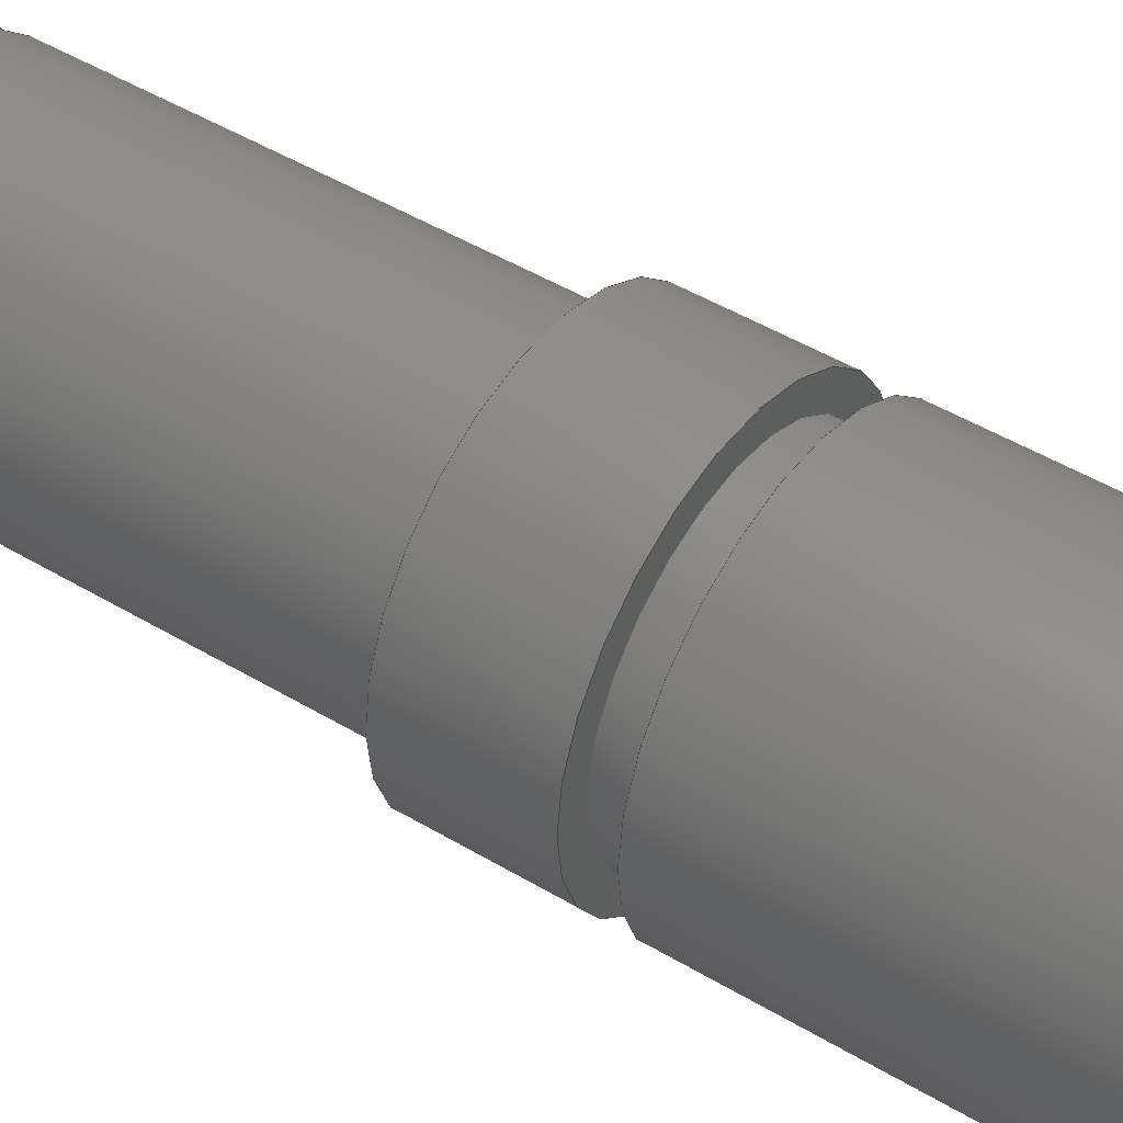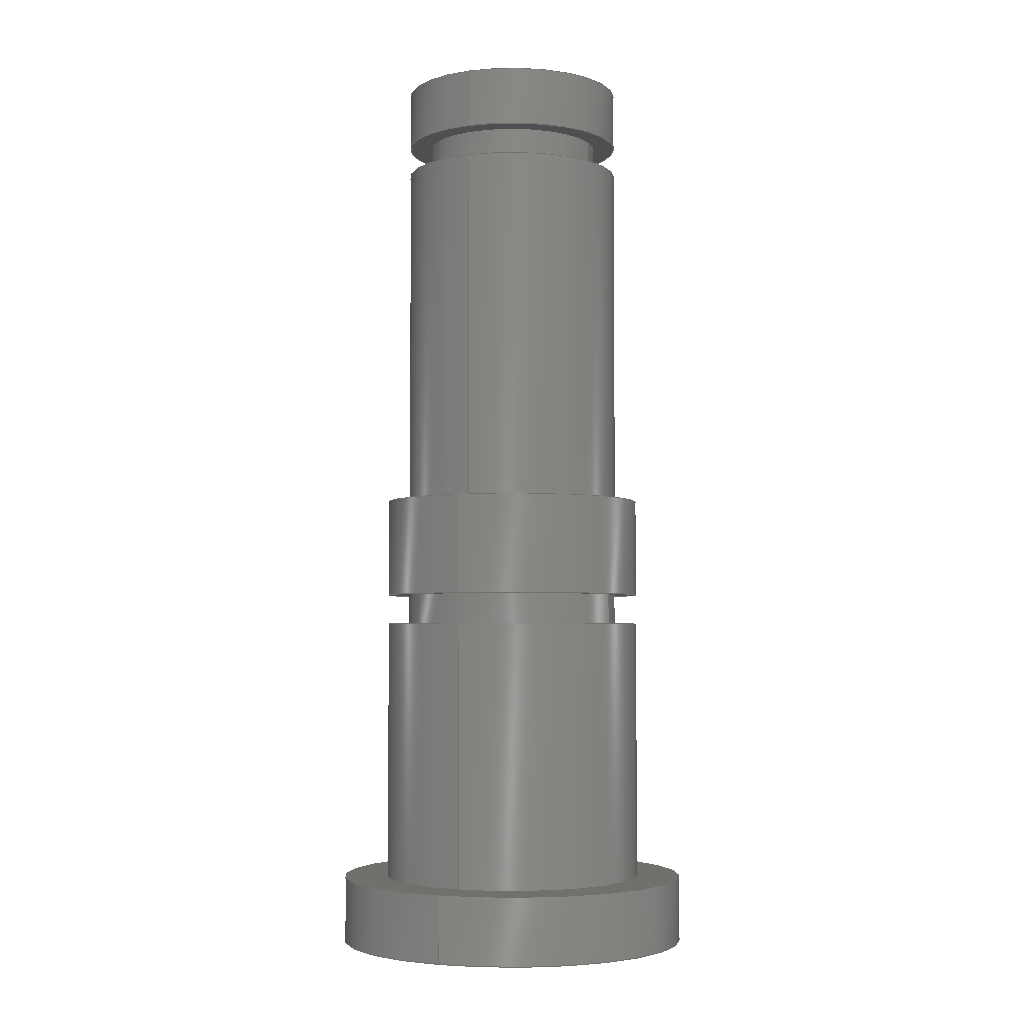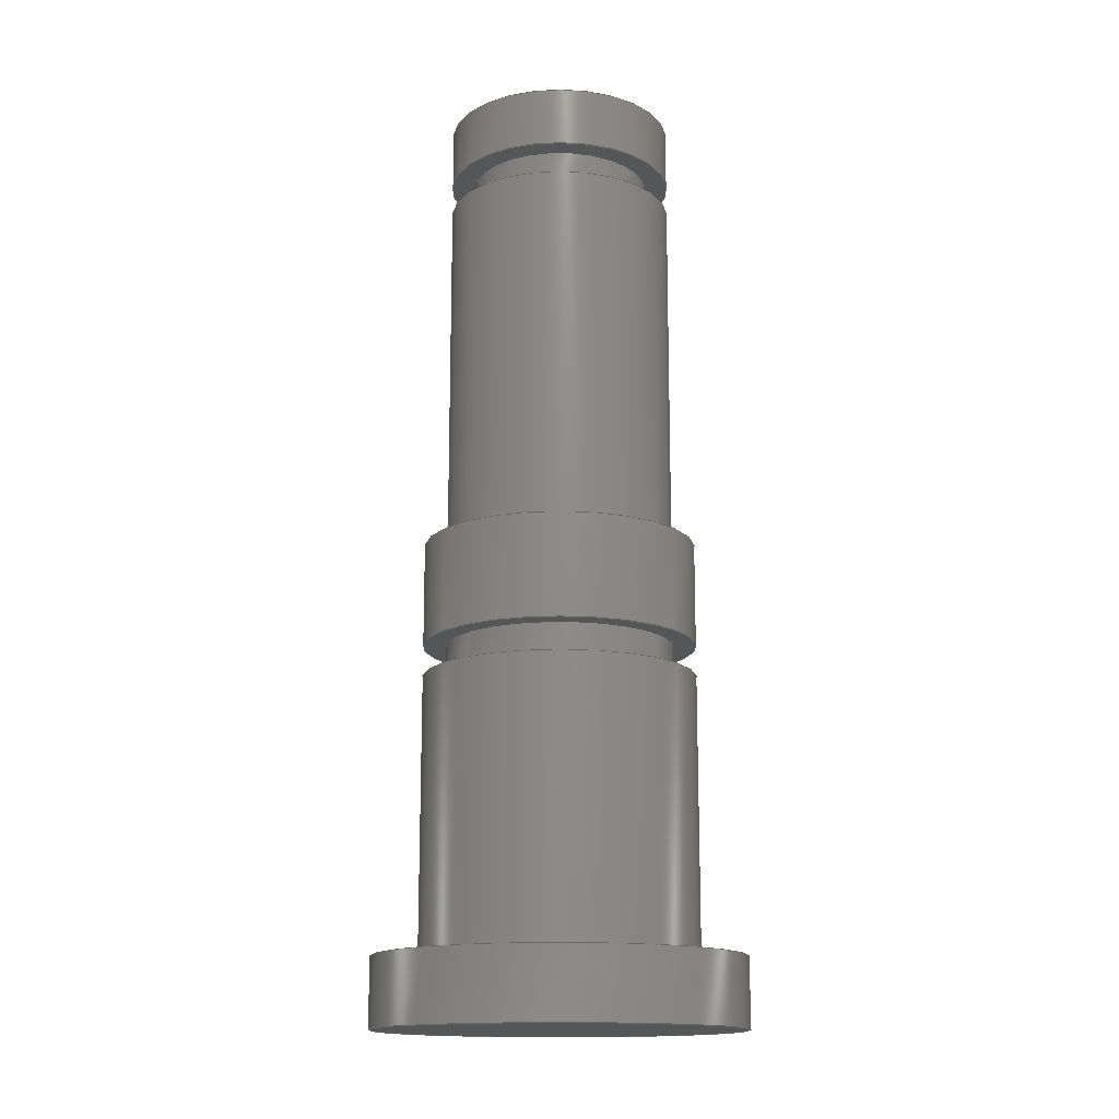
<metadata>
{"format":"step","ext":"stp","renderer":"f3d","projection":"perspective","resolution":1024,"background":"white","views":[{"elev":46.2,"azim":124.7,"up":"+Y"},{"elev":-3.8,"azim":-66.3,"up":"+Z"},{"elev":-15.2,"azim":144.9,"up":"+Z"}]}
</metadata>
<code>
ISO-10303-21;
DATA;
#1=MECHANICAL_DESIGN_GEOMETRIC_PRESENTATION_REPRESENTATION('',(#4),#356);
#2=SHAPE_REPRESENTATION_RELATIONSHIP('SRR','None',#363,#3);
#3=ADVANCED_BREP_SHAPE_REPRESENTATION('',(#5),#355);
#4=STYLED_ITEM('',(#372),#5);
#5=MANIFOLD_SOLID_BREP('Solid1',#183);
#6=LINE('',#311,#13);
#7=LINE('',#323,#14);
#8=LINE('',#329,#15);
#9=LINE('',#333,#16);
#10=LINE('',#338,#17);
#11=LINE('',#343,#18);
#12=LINE('',#349,#19);
#13=VECTOR('',#247,2);
#14=VECTOR('',#262,2.5);
#15=VECTOR('',#269,2.5);
#16=VECTOR('',#274,3);
#17=VECTOR('',#281,2.5);
#18=VECTOR('',#288,3);
#19=VECTOR('',#295,4);
#20=CYLINDRICAL_SURFACE('',#209,2);
#21=CYLINDRICAL_SURFACE('',#216,2.5);
#22=CYLINDRICAL_SURFACE('',#220,2.5);
#23=CYLINDRICAL_SURFACE('',#222,3);
#24=CYLINDRICAL_SURFACE('',#224,2.5);
#25=CYLINDRICAL_SURFACE('',#227,3);
#26=CYLINDRICAL_SURFACE('',#230,4);
#27=FACE_BOUND('',#49,.T.);
#28=FACE_BOUND('',#52,.T.);
#29=FACE_BOUND('',#54,.T.);
#30=FACE_BOUND('',#57,.T.);
#31=FACE_BOUND('',#64,.T.);
#32=FACE_BOUND('',#67,.T.);
#33=FACE_OUTER_BOUND('',#48,.T.);
#34=FACE_OUTER_BOUND('',#50,.T.);
#35=FACE_OUTER_BOUND('',#51,.T.);
#36=FACE_OUTER_BOUND('',#53,.T.);
#37=FACE_OUTER_BOUND('',#55,.T.);
#38=FACE_OUTER_BOUND('',#56,.T.);
#39=FACE_OUTER_BOUND('',#58,.T.);
#40=FACE_OUTER_BOUND('',#59,.T.);
#41=FACE_OUTER_BOUND('',#60,.T.);
#42=FACE_OUTER_BOUND('',#61,.T.);
#43=FACE_OUTER_BOUND('',#62,.T.);
#44=FACE_OUTER_BOUND('',#63,.T.);
#45=FACE_OUTER_BOUND('',#65,.T.);
#46=FACE_OUTER_BOUND('',#66,.T.);
#47=FACE_OUTER_BOUND('',#68,.T.);
#48=EDGE_LOOP('',(#118));
#49=EDGE_LOOP('',(#119));
#50=EDGE_LOOP('',(#120,#121,#122,#123));
#51=EDGE_LOOP('',(#124));
#52=EDGE_LOOP('',(#125));
#53=EDGE_LOOP('',(#126));
#54=EDGE_LOOP('',(#127));
#55=EDGE_LOOP('',(#128,#129,#130,#131));
#56=EDGE_LOOP('',(#132));
#57=EDGE_LOOP('',(#133));
#58=EDGE_LOOP('',(#134,#135,#136,#137));
#59=EDGE_LOOP('',(#138,#139,#140,#141));
#60=EDGE_LOOP('',(#142,#143,#144,#145));
#61=EDGE_LOOP('',(#146));
#62=EDGE_LOOP('',(#147,#148,#149,#150));
#63=EDGE_LOOP('',(#151));
#64=EDGE_LOOP('',(#152));
#65=EDGE_LOOP('',(#153,#154,#155,#156));
#66=EDGE_LOOP('',(#157));
#67=EDGE_LOOP('',(#158));
#68=EDGE_LOOP('',(#159));
#69=CIRCLE('',#207,2.5);
#70=CIRCLE('',#208,2);
#71=CIRCLE('',#210,2);
#72=CIRCLE('',#212,2.5);
#73=CIRCLE('',#214,3);
#74=CIRCLE('',#215,2.5);
#75=CIRCLE('',#217,2.5);
#76=CIRCLE('',#219,3);
#77=CIRCLE('',#221,2.5);
#78=CIRCLE('',#223,3);
#79=CIRCLE('',#225,2.5);
#80=CIRCLE('',#228,3);
#81=CIRCLE('',#231,4);
#82=CIRCLE('',#232,4);
#83=VERTEX_POINT('',#304);
#84=VERTEX_POINT('',#306);
#85=VERTEX_POINT('',#309);
#86=VERTEX_POINT('',#313);
#87=VERTEX_POINT('',#316);
#88=VERTEX_POINT('',#318);
#89=VERTEX_POINT('',#321);
#90=VERTEX_POINT('',#325);
#91=VERTEX_POINT('',#328);
#92=VERTEX_POINT('',#332);
#93=VERTEX_POINT('',#336);
#94=VERTEX_POINT('',#341);
#95=VERTEX_POINT('',#346);
#96=VERTEX_POINT('',#348);
#97=EDGE_CURVE('',#83,#83,#69,.T.);
#98=EDGE_CURVE('',#84,#84,#70,.T.);
#99=EDGE_CURVE('',#85,#85,#71,.T.);
#100=EDGE_CURVE('',#85,#84,#6,.T.);
#101=EDGE_CURVE('',#86,#86,#72,.T.);
#102=EDGE_CURVE('',#87,#87,#73,.T.);
#103=EDGE_CURVE('',#88,#88,#74,.T.);
#104=EDGE_CURVE('',#89,#89,#75,.T.);
#105=EDGE_CURVE('',#89,#88,#7,.T.);
#106=EDGE_CURVE('',#90,#90,#76,.T.);
#107=EDGE_CURVE('',#86,#91,#8,.T.);
#108=EDGE_CURVE('',#91,#91,#77,.T.);
#109=EDGE_CURVE('',#90,#92,#9,.T.);
#110=EDGE_CURVE('',#92,#92,#78,.T.);
#111=EDGE_CURVE('',#93,#93,#79,.T.);
#112=EDGE_CURVE('',#93,#83,#10,.T.);
#113=EDGE_CURVE('',#94,#94,#80,.T.);
#114=EDGE_CURVE('',#94,#87,#11,.T.);
#115=EDGE_CURVE('',#95,#95,#81,.T.);
#116=EDGE_CURVE('',#95,#96,#12,.T.);
#117=EDGE_CURVE('',#96,#96,#82,.T.);
#118=ORIENTED_EDGE('',*,*,#97,.F.);
#119=ORIENTED_EDGE('',*,*,#98,.T.);
#120=ORIENTED_EDGE('',*,*,#99,.T.);
#121=ORIENTED_EDGE('',*,*,#100,.T.);
#122=ORIENTED_EDGE('',*,*,#98,.F.);
#123=ORIENTED_EDGE('',*,*,#100,.F.);
#124=ORIENTED_EDGE('',*,*,#101,.F.);
#125=ORIENTED_EDGE('',*,*,#99,.F.);
#126=ORIENTED_EDGE('',*,*,#102,.F.);
#127=ORIENTED_EDGE('',*,*,#103,.T.);
#128=ORIENTED_EDGE('',*,*,#104,.T.);
#129=ORIENTED_EDGE('',*,*,#105,.T.);
#130=ORIENTED_EDGE('',*,*,#103,.F.);
#131=ORIENTED_EDGE('',*,*,#105,.F.);
#132=ORIENTED_EDGE('',*,*,#106,.F.);
#133=ORIENTED_EDGE('',*,*,#104,.F.);
#134=ORIENTED_EDGE('',*,*,#101,.T.);
#135=ORIENTED_EDGE('',*,*,#107,.T.);
#136=ORIENTED_EDGE('',*,*,#108,.F.);
#137=ORIENTED_EDGE('',*,*,#107,.F.);
#138=ORIENTED_EDGE('',*,*,#106,.T.);
#139=ORIENTED_EDGE('',*,*,#109,.T.);
#140=ORIENTED_EDGE('',*,*,#110,.F.);
#141=ORIENTED_EDGE('',*,*,#109,.F.);
#142=ORIENTED_EDGE('',*,*,#111,.F.);
#143=ORIENTED_EDGE('',*,*,#112,.T.);
#144=ORIENTED_EDGE('',*,*,#97,.T.);
#145=ORIENTED_EDGE('',*,*,#112,.F.);
#146=ORIENTED_EDGE('',*,*,#111,.T.);
#147=ORIENTED_EDGE('',*,*,#113,.F.);
#148=ORIENTED_EDGE('',*,*,#114,.T.);
#149=ORIENTED_EDGE('',*,*,#102,.T.);
#150=ORIENTED_EDGE('',*,*,#114,.F.);
#151=ORIENTED_EDGE('',*,*,#113,.T.);
#152=ORIENTED_EDGE('',*,*,#108,.T.);
#153=ORIENTED_EDGE('',*,*,#115,.F.);
#154=ORIENTED_EDGE('',*,*,#116,.T.);
#155=ORIENTED_EDGE('',*,*,#117,.T.);
#156=ORIENTED_EDGE('',*,*,#116,.F.);
#157=ORIENTED_EDGE('',*,*,#115,.T.);
#158=ORIENTED_EDGE('',*,*,#110,.T.);
#159=ORIENTED_EDGE('',*,*,#117,.F.);
#160=PLANE('',#206);
#161=PLANE('',#211);
#162=PLANE('',#213);
#163=PLANE('',#218);
#164=PLANE('',#226);
#165=PLANE('',#229);
#166=PLANE('',#233);
#167=PLANE('',#234);
#168=ADVANCED_FACE('',(#33,#27),#160,.F.);
#169=ADVANCED_FACE('',(#34),#20,.T.);
#170=ADVANCED_FACE('',(#35,#28),#161,.F.);
#171=ADVANCED_FACE('',(#36,#29),#162,.F.);
#172=ADVANCED_FACE('',(#37),#21,.T.);
#173=ADVANCED_FACE('',(#38,#30),#163,.F.);
#174=ADVANCED_FACE('',(#39),#22,.T.);
#175=ADVANCED_FACE('',(#40),#23,.T.);
#176=ADVANCED_FACE('',(#41),#24,.T.);
#177=ADVANCED_FACE('',(#42),#164,.T.);
#178=ADVANCED_FACE('',(#43),#25,.T.);
#179=ADVANCED_FACE('',(#44,#31),#165,.T.);
#180=ADVANCED_FACE('',(#45),#26,.T.);
#181=ADVANCED_FACE('',(#46,#32),#166,.T.);
#182=ADVANCED_FACE('',(#47),#167,.F.);
#183=CLOSED_SHELL('',(#168,#169,#170,#171,#172,#173,#174,#175,#176,#177,
#178,#179,#180,#181,#182));
#184=DERIVED_UNIT_ELEMENT(#187,1);
#185=DERIVED_UNIT_ELEMENT(#358,-3);
#186=DIMENSIONAL_EXPONENTS(0,1,0,0,0,0,0);
#187=(
CONVERSION_BASED_UNIT('gram',#189)
MASS_UNIT()
NAMED_UNIT(#186)
);
#188=(
MASS_UNIT()
NAMED_UNIT(*)
SI_UNIT(.KILO.,.GRAM.)
);
#189=MASS_MEASURE_WITH_UNIT(MASS_MEASURE(0.001),#188);
#190=DERIVED_UNIT((#184,#185));
#191=MEASURE_REPRESENTATION_ITEM('density measure',
POSITIVE_RATIO_MEASURE(1),#190);
#192=PROPERTY_DEFINITION_REPRESENTATION(#197,#194);
#193=PROPERTY_DEFINITION_REPRESENTATION(#198,#195);
#194=REPRESENTATION('material name',(#196),#355);
#195=REPRESENTATION('density',(#191),#355);
#196=DESCRIPTIVE_REPRESENTATION_ITEM('Generic','Generic');
#197=PROPERTY_DEFINITION('material property','material name',#365);
#198=PROPERTY_DEFINITION('material property','density of part',#365);
#199=DATE_TIME_ROLE('creation_date');
#200=APPLIED_DATE_AND_TIME_ASSIGNMENT(#201,#199,(#365));
#201=DATE_AND_TIME(#202,#203);
#202=CALENDAR_DATE(2025,10,4);
#203=LOCAL_TIME(0,0,0,#204);
#204=COORDINATED_UNIVERSAL_TIME_OFFSET(0,0,.BEHIND.);
#205=AXIS2_PLACEMENT_3D('',#302,#235,#236);
#206=AXIS2_PLACEMENT_3D('',#303,#237,#238);
#207=AXIS2_PLACEMENT_3D('',#305,#239,#240);
#208=AXIS2_PLACEMENT_3D('',#307,#241,#242);
#209=AXIS2_PLACEMENT_3D('',#308,#243,#244);
#210=AXIS2_PLACEMENT_3D('',#310,#245,#246);
#211=AXIS2_PLACEMENT_3D('',#312,#248,#249);
#212=AXIS2_PLACEMENT_3D('',#314,#250,#251);
#213=AXIS2_PLACEMENT_3D('',#315,#252,#253);
#214=AXIS2_PLACEMENT_3D('',#317,#254,#255);
#215=AXIS2_PLACEMENT_3D('',#319,#256,#257);
#216=AXIS2_PLACEMENT_3D('',#320,#258,#259);
#217=AXIS2_PLACEMENT_3D('',#322,#260,#261);
#218=AXIS2_PLACEMENT_3D('',#324,#263,#264);
#219=AXIS2_PLACEMENT_3D('',#326,#265,#266);
#220=AXIS2_PLACEMENT_3D('',#327,#267,#268);
#221=AXIS2_PLACEMENT_3D('',#330,#270,#271);
#222=AXIS2_PLACEMENT_3D('',#331,#272,#273);
#223=AXIS2_PLACEMENT_3D('',#334,#275,#276);
#224=AXIS2_PLACEMENT_3D('',#335,#277,#278);
#225=AXIS2_PLACEMENT_3D('',#337,#279,#280);
#226=AXIS2_PLACEMENT_3D('',#339,#282,#283);
#227=AXIS2_PLACEMENT_3D('',#340,#284,#285);
#228=AXIS2_PLACEMENT_3D('',#342,#286,#287);
#229=AXIS2_PLACEMENT_3D('',#344,#289,#290);
#230=AXIS2_PLACEMENT_3D('',#345,#291,#292);
#231=AXIS2_PLACEMENT_3D('',#347,#293,#294);
#232=AXIS2_PLACEMENT_3D('',#350,#296,#297);
#233=AXIS2_PLACEMENT_3D('',#351,#298,#299);
#234=AXIS2_PLACEMENT_3D('',#352,#300,#301);
#235=DIRECTION('axis',(0,0,1));
#236=DIRECTION('refdir',(1,0,0));
#237=DIRECTION('center_axis',(0,0,1));
#238=DIRECTION('ref_axis',(1,0,0));
#239=DIRECTION('center_axis',(0,0,1));
#240=DIRECTION('ref_axis',(1,0,0));
#241=DIRECTION('center_axis',(0,0,1));
#242=DIRECTION('ref_axis',(1,0,0));
#243=DIRECTION('center_axis',(0,0,1));
#244=DIRECTION('ref_axis',(0,1,0));
#245=DIRECTION('center_axis',(0,0,1));
#246=DIRECTION('ref_axis',(1,0,0));
#247=DIRECTION('',(0,0,1));
#248=DIRECTION('center_axis',(0,0,-1));
#249=DIRECTION('ref_axis',(-1,0,0));
#250=DIRECTION('center_axis',(0,0,-1));
#251=DIRECTION('ref_axis',(1,0,0));
#252=DIRECTION('center_axis',(0,0,1));
#253=DIRECTION('ref_axis',(1,0,0));
#254=DIRECTION('center_axis',(0,0,1));
#255=DIRECTION('ref_axis',(1,0,0));
#256=DIRECTION('center_axis',(0,0,1));
#257=DIRECTION('ref_axis',(1,0,0));
#258=DIRECTION('center_axis',(0,0,1));
#259=DIRECTION('ref_axis',(0,1,0));
#260=DIRECTION('center_axis',(0,0,1));
#261=DIRECTION('ref_axis',(1,0,0));
#262=DIRECTION('',(0,0,1));
#263=DIRECTION('center_axis',(0,0,-1));
#264=DIRECTION('ref_axis',(-1,0,0));
#265=DIRECTION('center_axis',(0,0,-1));
#266=DIRECTION('ref_axis',(1,0,0));
#267=DIRECTION('center_axis',(0,0,1));
#268=DIRECTION('ref_axis',(1,0,0));
#269=DIRECTION('',(0,0,-1));
#270=DIRECTION('center_axis',(0,0,-1));
#271=DIRECTION('ref_axis',(1,0,0));
#272=DIRECTION('center_axis',(0,0,1));
#273=DIRECTION('ref_axis',(1,0,0));
#274=DIRECTION('',(0,0,-1));
#275=DIRECTION('center_axis',(0,0,-1));
#276=DIRECTION('ref_axis',(1,0,0));
#277=DIRECTION('center_axis',(0,0,1));
#278=DIRECTION('ref_axis',(1,0,0));
#279=DIRECTION('center_axis',(0,0,1));
#280=DIRECTION('ref_axis',(1,0,0));
#281=DIRECTION('',(0,0,-1));
#282=DIRECTION('center_axis',(0,0,1));
#283=DIRECTION('ref_axis',(1,0,0));
#284=DIRECTION('center_axis',(0,0,1));
#285=DIRECTION('ref_axis',(1,0,0));
#286=DIRECTION('center_axis',(0,0,1));
#287=DIRECTION('ref_axis',(1,0,0));
#288=DIRECTION('',(0,0,-1));
#289=DIRECTION('center_axis',(0,0,1));
#290=DIRECTION('ref_axis',(1,0,0));
#291=DIRECTION('center_axis',(0,0,1));
#292=DIRECTION('ref_axis',(1,0,0));
#293=DIRECTION('center_axis',(0,0,1));
#294=DIRECTION('ref_axis',(1,0,0));
#295=DIRECTION('',(0,0,-1));
#296=DIRECTION('center_axis',(0,0,1));
#297=DIRECTION('ref_axis',(1,0,0));
#298=DIRECTION('center_axis',(0,0,1));
#299=DIRECTION('ref_axis',(1,0,0));
#300=DIRECTION('center_axis',(0,0,1));
#301=DIRECTION('ref_axis',(1,0,0));
#302=CARTESIAN_POINT('',(0,0,0));
#303=CARTESIAN_POINT('Origin',(0,2,19.15));
#304=CARTESIAN_POINT('',(-2.5,-3.062e-16,19.15));
#305=CARTESIAN_POINT('Origin',(0,0,19.15));
#306=CARTESIAN_POINT('',(2.449e-16,-2,19.15));
#307=CARTESIAN_POINT('Origin',(0,0,19.15));
#308=CARTESIAN_POINT('Origin',(0,0,18.8));
#309=CARTESIAN_POINT('',(2.449e-16,-2,18.45));
#310=CARTESIAN_POINT('Origin',(0,0,18.45));
#311=CARTESIAN_POINT('',(2.449e-16,-2,18.8));
#312=CARTESIAN_POINT('Origin',(0,2.5,18.45));
#313=CARTESIAN_POINT('',(-2.5,-3.062e-16,18.45));
#314=CARTESIAN_POINT('Origin',(0,0,18.45));
#315=CARTESIAN_POINT('Origin',(0,2.5,8.2));
#316=CARTESIAN_POINT('',(-3,-3.674e-16,8.2));
#317=CARTESIAN_POINT('Origin',(0,0,8.2));
#318=CARTESIAN_POINT('',(3.062e-16,-2.5,8.2));
#319=CARTESIAN_POINT('Origin',(0,0,8.2));
#320=CARTESIAN_POINT('Origin',(0,0,7.85));
#321=CARTESIAN_POINT('',(3.062e-16,-2.5,7.5));
#322=CARTESIAN_POINT('Origin',(0,0,7.5));
#323=CARTESIAN_POINT('',(3.062e-16,-2.5,7.85));
#324=CARTESIAN_POINT('Origin',(0,3,7.5));
#325=CARTESIAN_POINT('',(-3,-3.674e-16,7.5));
#326=CARTESIAN_POINT('Origin',(0,0,7.5));
#327=CARTESIAN_POINT('Origin',(0,0,10.45));
#328=CARTESIAN_POINT('',(-2.5,-3.062e-16,10.45));
#329=CARTESIAN_POINT('',(-2.5,-3.062e-16,10.45));
#330=CARTESIAN_POINT('Origin',(0,0,10.45));
#331=CARTESIAN_POINT('Origin',(0,0,1.5));
#332=CARTESIAN_POINT('',(-3,-3.674e-16,1.5));
#333=CARTESIAN_POINT('',(-3,-3.674e-16,1.5));
#334=CARTESIAN_POINT('Origin',(0,0,1.5));
#335=CARTESIAN_POINT('Origin',(0,0,10.45));
#336=CARTESIAN_POINT('',(-2.5,-3.062e-16,20.45));
#337=CARTESIAN_POINT('Origin',(0,0,20.45));
#338=CARTESIAN_POINT('',(-2.5,-3.062e-16,10.45));
#339=CARTESIAN_POINT('Origin',(0,0,20.45));
#340=CARTESIAN_POINT('Origin',(0,0,1.5));
#341=CARTESIAN_POINT('',(-3,-3.674e-16,10.45));
#342=CARTESIAN_POINT('Origin',(0,0,10.45));
#343=CARTESIAN_POINT('',(-3,-3.674e-16,1.5));
#344=CARTESIAN_POINT('Origin',(0,0,10.45));
#345=CARTESIAN_POINT('Origin',(0,0,0));
#346=CARTESIAN_POINT('',(-4,-4.899e-16,1.5));
#347=CARTESIAN_POINT('Origin',(0,0,1.5));
#348=CARTESIAN_POINT('',(-4,-4.899e-16,0));
#349=CARTESIAN_POINT('',(-4,-4.899e-16,0));
#350=CARTESIAN_POINT('Origin',(0,0,0));
#351=CARTESIAN_POINT('Origin',(0,0,1.5));
#352=CARTESIAN_POINT('Origin',(0,0,0));
#353=UNCERTAINTY_MEASURE_WITH_UNIT(LENGTH_MEASURE(0.01),#357,
'DISTANCE_ACCURACY_VALUE',
'Maximum model space distance between geometric entities at asserted c
onnectivities');
#354=UNCERTAINTY_MEASURE_WITH_UNIT(LENGTH_MEASURE(0.01),#357,
'DISTANCE_ACCURACY_VALUE',
'Maximum model space distance between geometric entities at asserted c
onnectivities');
#355=(
GEOMETRIC_REPRESENTATION_CONTEXT(3)
GLOBAL_UNCERTAINTY_ASSIGNED_CONTEXT((#353))
GLOBAL_UNIT_ASSIGNED_CONTEXT((#357,#359,#360))
REPRESENTATION_CONTEXT('','3D')
);
#356=(
GEOMETRIC_REPRESENTATION_CONTEXT(3)
GLOBAL_UNCERTAINTY_ASSIGNED_CONTEXT((#354))
GLOBAL_UNIT_ASSIGNED_CONTEXT((#357,#359,#360))
REPRESENTATION_CONTEXT('','3D')
);
#357=(
LENGTH_UNIT()
NAMED_UNIT(*)
SI_UNIT(.MILLI.,.METRE.)
);
#358=(
LENGTH_UNIT()
NAMED_UNIT(*)
SI_UNIT(.CENTI.,.METRE.)
);
#359=(
NAMED_UNIT(*)
PLANE_ANGLE_UNIT()
SI_UNIT($,.RADIAN.)
);
#360=(
NAMED_UNIT(*)
SI_UNIT($,.STERADIAN.)
SOLID_ANGLE_UNIT()
);
#361=SHAPE_DEFINITION_REPRESENTATION(#362,#363);
#362=PRODUCT_DEFINITION_SHAPE('',$,#365);
#363=SHAPE_REPRESENTATION('',(#205),#355);
#364=PRODUCT_DEFINITION_CONTEXT('part definition',#369,'design');
#365=PRODUCT_DEFINITION('Stabilisator adapter tool NEW',
'Stabilisator adapter tool NEW',#366,#364);
#366=PRODUCT_DEFINITION_FORMATION('',$,#371);
#367=PRODUCT_RELATED_PRODUCT_CATEGORY('Stabilisator adapter tool NEW',
'Stabilisator adapter tool NEW',(#371));
#368=APPLICATION_PROTOCOL_DEFINITION('international standard',
'automotive_design',2009,#369);
#369=APPLICATION_CONTEXT(
'Core Data for Automotive Mechanical Design Process');
#370=PRODUCT_CONTEXT('part definition',#369,'mechanical');
#371=PRODUCT('Stabilisator adapter tool NEW',
'Stabilisator adapter tool NEW',$,(#370));
#372=PRESENTATION_STYLE_ASSIGNMENT((#373));
#373=SURFACE_STYLE_USAGE(.BOTH.,#376);
#374=SURFACE_STYLE_RENDERING_WITH_PROPERTIES($,#380,(#375));
#375=SURFACE_STYLE_TRANSPARENT(0);
#376=SURFACE_SIDE_STYLE('',(#377,#374));
#377=SURFACE_STYLE_FILL_AREA(#378);
#378=FILL_AREA_STYLE('',(#379));
#379=FILL_AREA_STYLE_COLOUR('',#380);
#380=COLOUR_RGB('',0.749,0.749,0.749);
ENDSEC;
END-ISO-10303-21;

</code>
